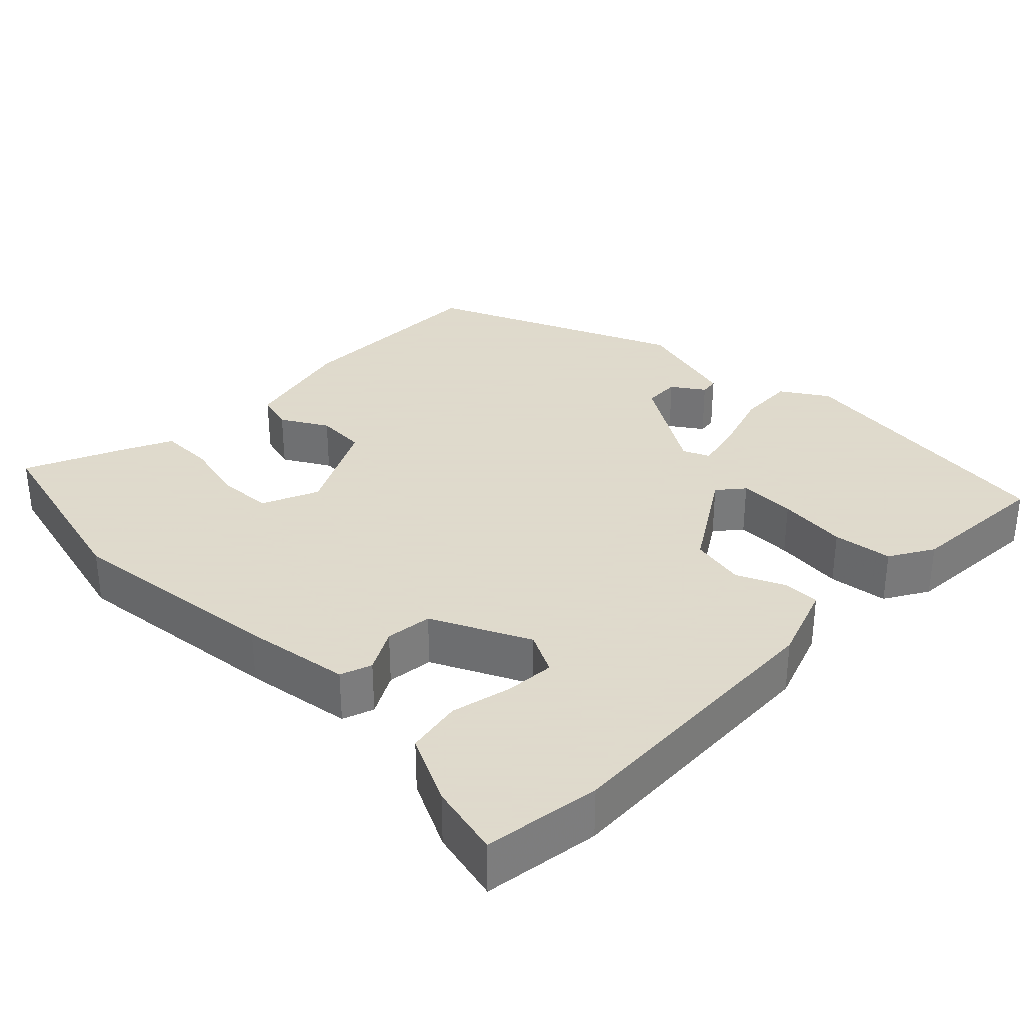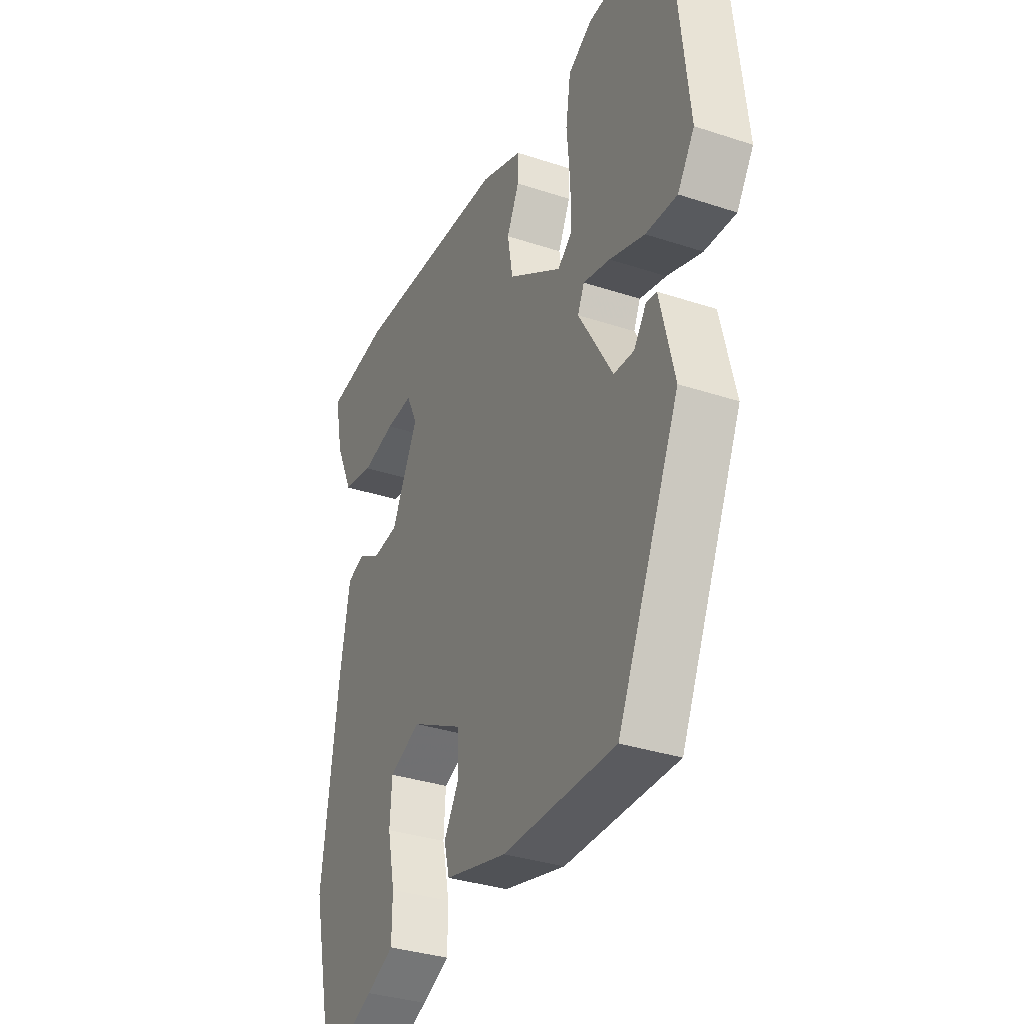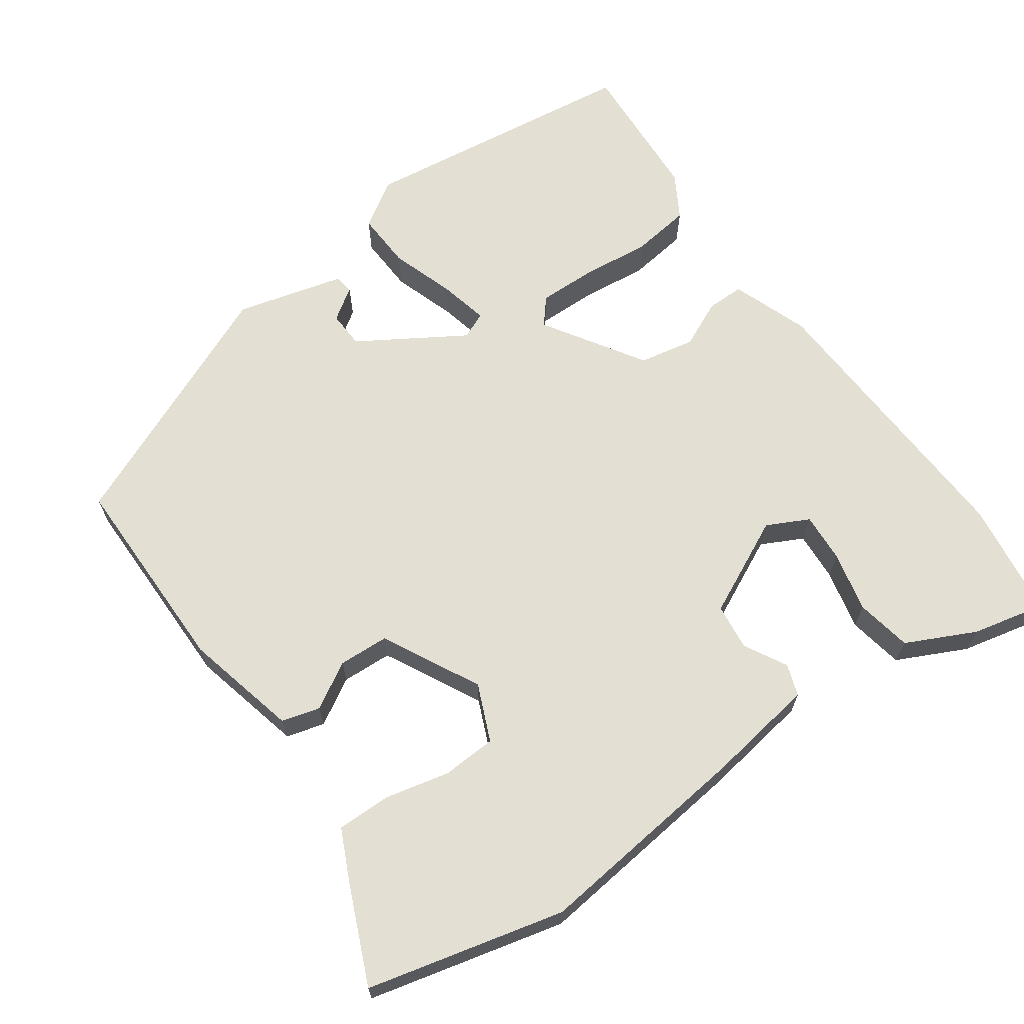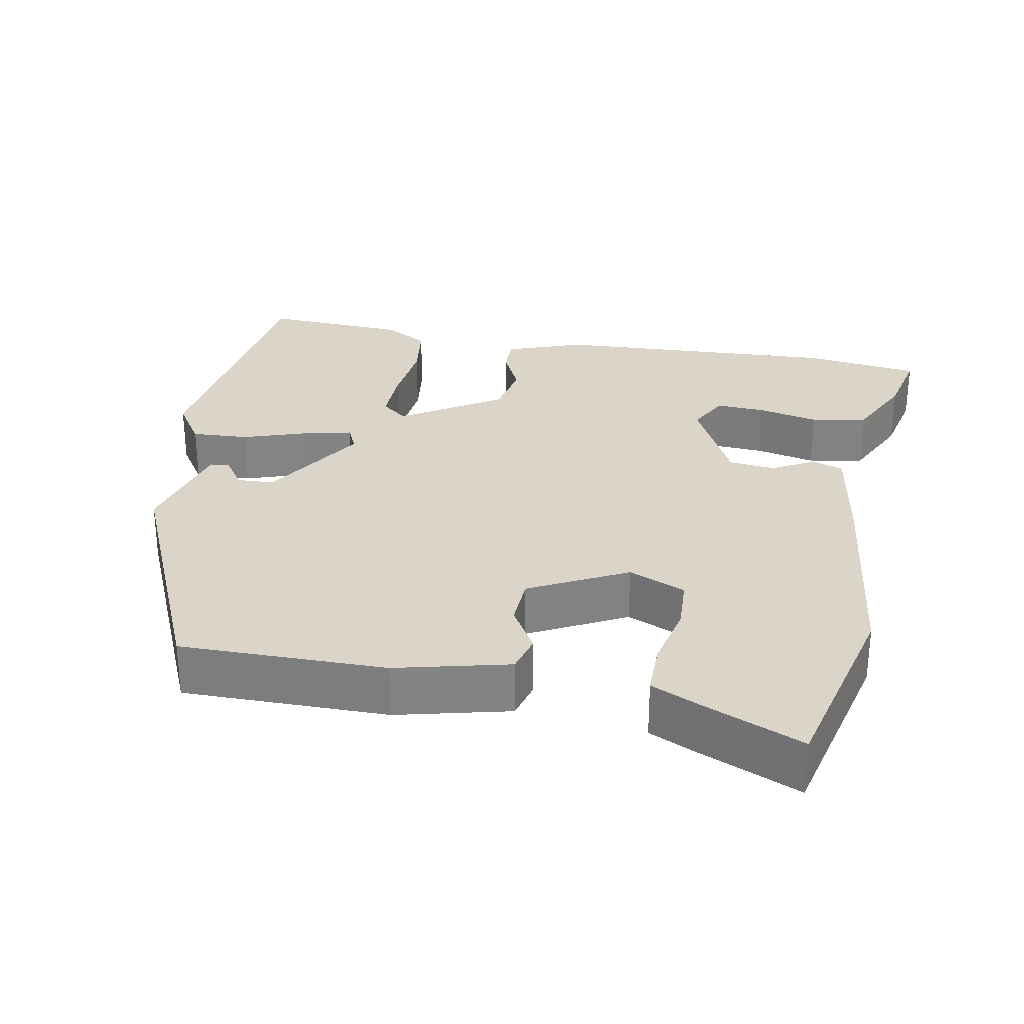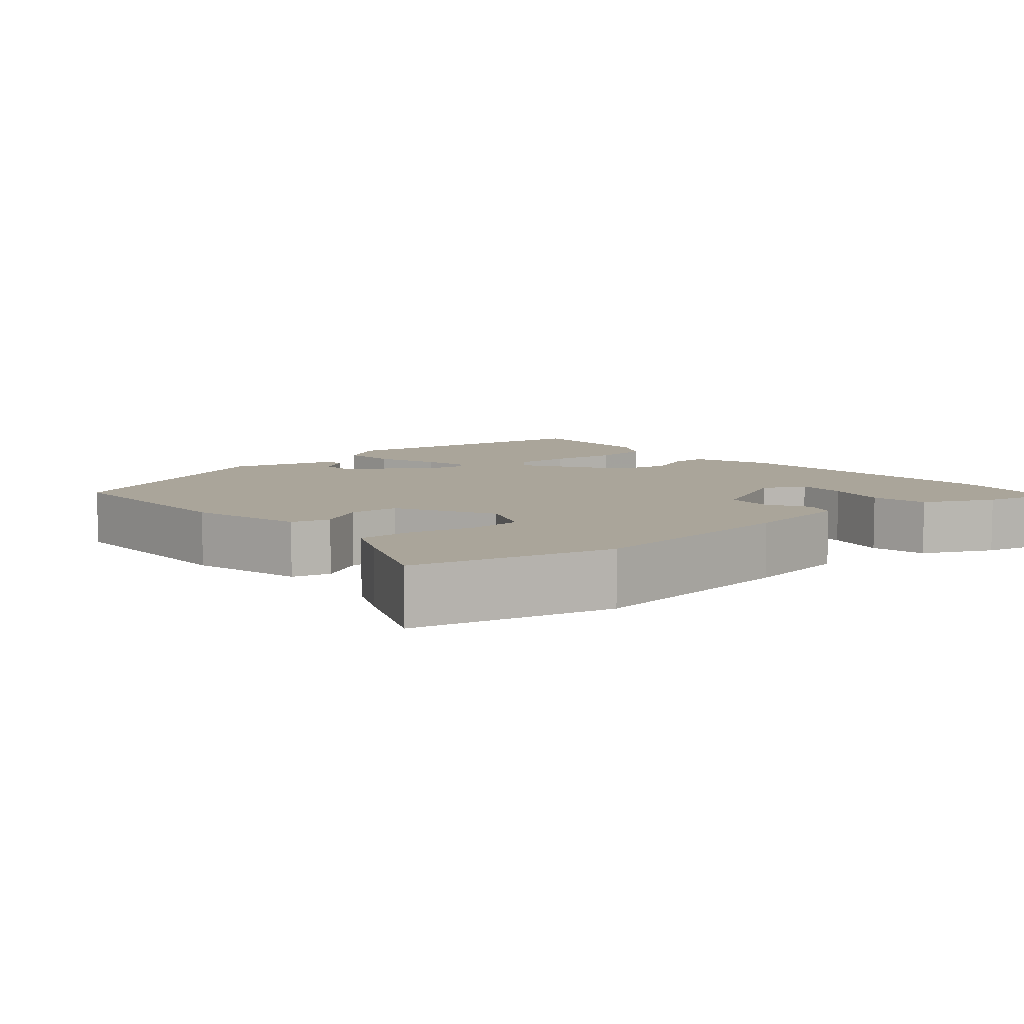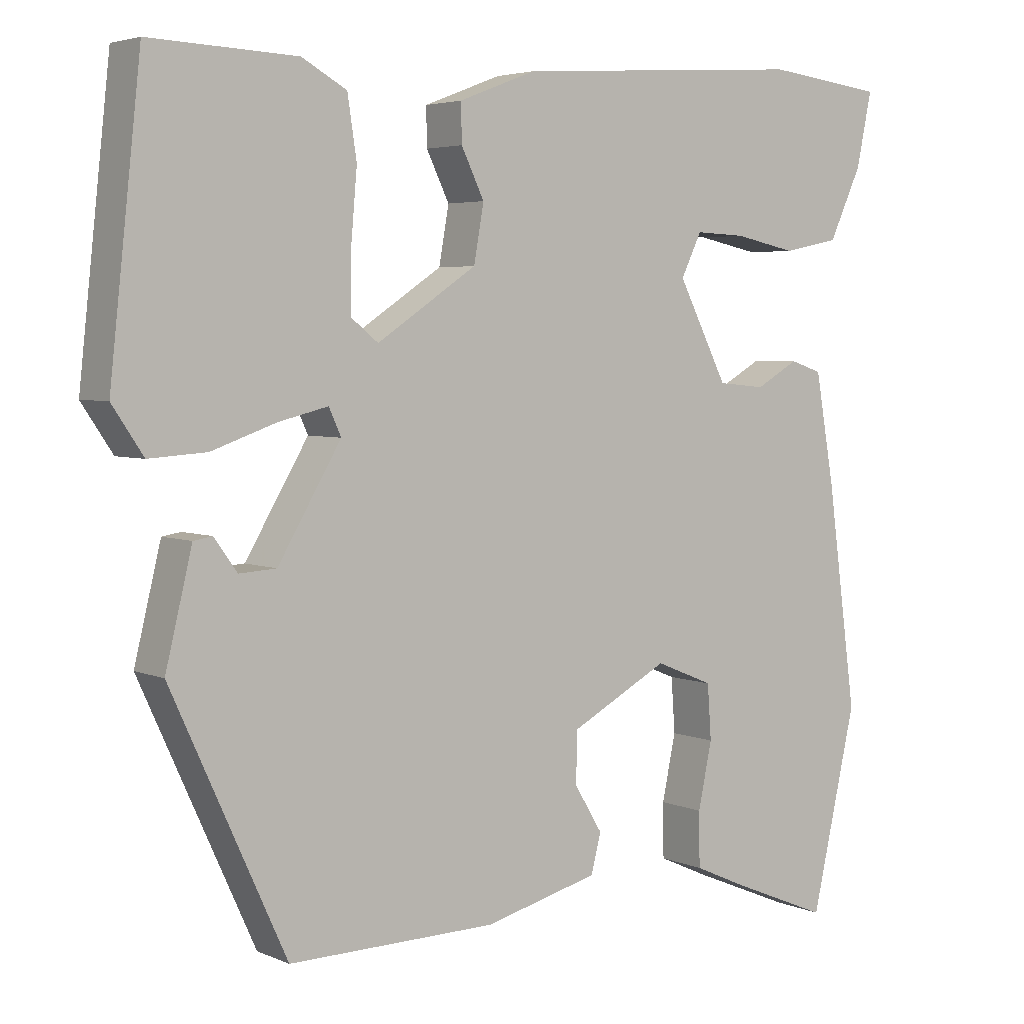
<metadata>
{"format":"obj","ext":"obj","renderer":"f3d","projection":"perspective","resolution":1024,"background":"white","views":[{"elev":32.4,"azim":-44.2,"up":"+Y"},{"elev":-34.1,"azim":65.9,"up":"+Z"},{"elev":66.4,"azim":-124.2,"up":"+Y"},{"elev":29.1,"azim":-168.5,"up":"+Y"},{"elev":7.7,"azim":-129.7,"up":"+Y"},{"elev":4.2,"azim":143.8,"up":"+Z"}]}
</metadata>
<code>
v -0.486 0.07 -0.562
v -0.545 0.07 -0.3
v -0.506 0.07 -0.009
v -0.481 0.07 0.135
v -0.439 0.07 0.149
v -0.383 0.07 0.117
v -0.321 0.07 0.123
v -0.256 0.07 0.251
v -0.283 0.07 0.307
v -0.349 0.07 0.304
v -0.43 0.07 0.287
v -0.504 0.07 0.302
v -0.547 0.07 0.395
v -0.567 0.07 0.492
v -0.412 0.07 0.511
v -0.03 0.07 0.486
v 0.072 0.07 0.447
v 0.071 0.07 0.397
v 0.041 0.07 0.335
v 0.054 0.07 0.261
v 0.185 0.07 0.174
v 0.22 0.07 0.202
v 0.22 0.07 0.278
v 0.212 0.07 0.371
v 0.224 0.07 0.45
v 0.283 0.07 0.483
v 0.476 0.07 0.491
v 0.517 0.07 0.115
v 0.476 0.07 0.054
v 0.4 0.07 0.059
v 0.315 0.07 0.089
v 0.25 0.07 0.105
v 0.234 0.07 0.07
v 0.317 0.07 -0.07
v 0.366 0.07 -0.073
v 0.396 0.07 -0.031
v 0.421 0.07 -0.035
v 0.456 0.07 -0.179
v 0.305 0.07 -0.509
v 0.032 0.07 -0.504
v -0.118 0.07 -0.465
v -0.131 0.07 -0.414
v -0.094 0.07 -0.353
v -0.096 0.07 -0.286
v -0.224 0.07 -0.217
v -0.3 0.07 -0.248
v -0.305 0.07 -0.32
v -0.287 0.07 -0.406
v -0.288 0.07 -0.478
v -0.355 0.07 -0.508
v -0.486 0 -0.562
v -0.545 0 -0.3
v -0.506 0 -0.009
v -0.481 0 0.135
v -0.439 0 0.149
v -0.383 0 0.117
v -0.321 0 0.123
v -0.256 0 0.251
v -0.283 0 0.307
v -0.349 0 0.304
v -0.43 0 0.287
v -0.504 0 0.302
v -0.547 0 0.395
v -0.567 0 0.492
v -0.412 0 0.511
v -0.03 0 0.486
v 0.072 0 0.447
v 0.071 0 0.397
v 0.041 0 0.335
v 0.054 0 0.261
v 0.185 0 0.174
v 0.22 0 0.202
v 0.22 0 0.278
v 0.212 0 0.371
v 0.224 0 0.45
v 0.283 0 0.483
v 0.476 0 0.491
v 0.517 0 0.115
v 0.476 0 0.054
v 0.4 0 0.059
v 0.315 0 0.089
v 0.25 0 0.105
v 0.234 0 0.07
v 0.317 0 -0.07
v 0.366 0 -0.073
v 0.396 0 -0.031
v 0.421 0 -0.035
v 0.456 0 -0.179
v 0.305 0 -0.509
v 0.032 0 -0.504
v -0.118 0 -0.465
v -0.131 0 -0.414
v -0.094 0 -0.353
v -0.096 0 -0.286
v -0.224 0 -0.217
v -0.3 0 -0.248
v -0.305 0 -0.32
v -0.287 0 -0.406
v -0.288 0 -0.478
v -0.355 0 -0.508
f 3 4 5
f 2 3 5
f 1 2 5
f 50 1 5
f 49 50 5
f 48 49 5
f 47 48 5
f 46 47 5 6
f 45 46 6 7
f 44 45 7 8
f 41 42 43
f 40 41 43
f 39 40 43
f 38 39 43
f 38 43 44
f 35 36 37 38
f 34 35 38 44
f 33 34 44 8
f 29 30 31
f 28 29 31
f 27 28 31
f 26 27 31
f 25 26 31
f 24 25 31
f 23 24 31
f 22 23 31 32
f 21 22 32 33
f 17 18 19
f 16 17 19
f 15 16 19
f 14 15 19
f 13 14 19
f 12 13 19
f 10 11 12
f 9 10 12 19
f 33 8 9
f 21 33 9
f 20 21 9
f 9 19 20
f 55 54 53
f 55 53 52
f 55 52 51
f 55 51 100
f 55 100 99
f 55 99 98
f 55 98 97
f 56 55 97 96
f 57 56 96 95
f 58 57 95 94
f 93 92 91
f 93 91 90
f 93 90 89
f 93 89 88
f 94 93 88
f 88 87 86 85
f 94 88 85 84
f 58 94 84 83
f 81 80 79
f 81 79 78
f 81 78 77
f 81 77 76
f 81 76 75
f 81 75 74
f 81 74 73
f 82 81 73 72
f 83 82 72 71
f 69 68 67
f 69 67 66
f 69 66 65
f 69 65 64
f 69 64 63
f 69 63 62
f 62 61 60
f 69 62 60 59
f 59 58 83
f 59 83 71
f 59 71 70
f 70 69 59
f 1 51 52 2
f 2 52 53 3
f 3 53 54 4
f 4 54 55 5
f 5 55 56 6
f 6 56 57 7
f 7 57 58 8
f 8 58 59 9
f 9 59 60 10
f 10 60 61 11
f 11 61 62 12
f 12 62 63 13
f 13 63 64 14
f 14 64 65 15
f 15 65 66 16
f 16 66 67 17
f 17 67 68 18
f 18 68 69 19
f 19 69 70 20
f 20 70 71 21
f 21 71 72 22
f 22 72 73 23
f 23 73 74 24
f 24 74 75 25
f 25 75 76 26
f 26 76 77 27
f 27 77 78 28
f 28 78 79 29
f 29 79 80 30
f 30 80 81 31
f 31 81 82 32
f 32 82 83 33
f 33 83 84 34
f 34 84 85 35
f 35 85 86 36
f 36 86 87 37
f 37 87 88 38
f 38 88 89 39
f 39 89 90 40
f 40 90 91 41
f 41 91 92 42
f 42 92 93 43
f 43 93 94 44
f 44 94 95 45
f 45 95 96 46
f 46 96 97 47
f 47 97 98 48
f 48 98 99 49
f 49 99 100 50
f 50 100 51 1

</code>
